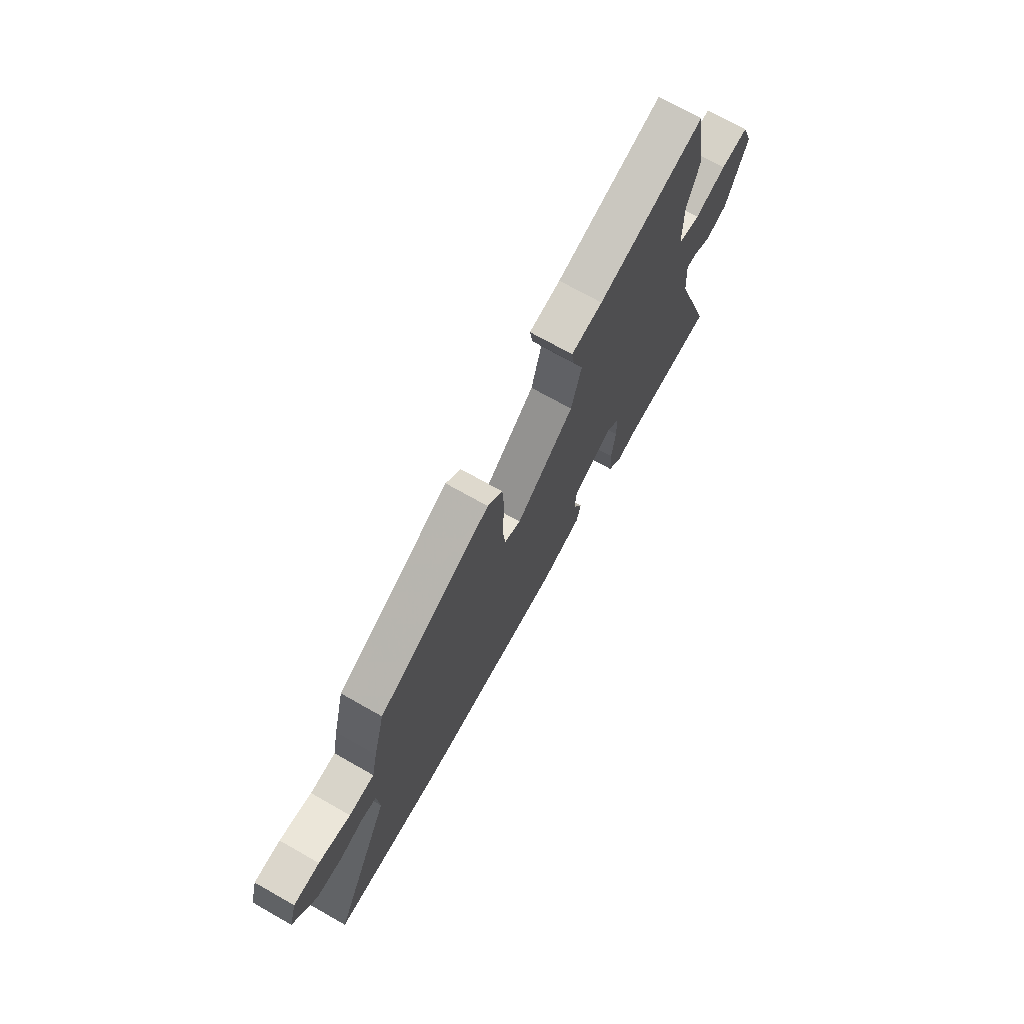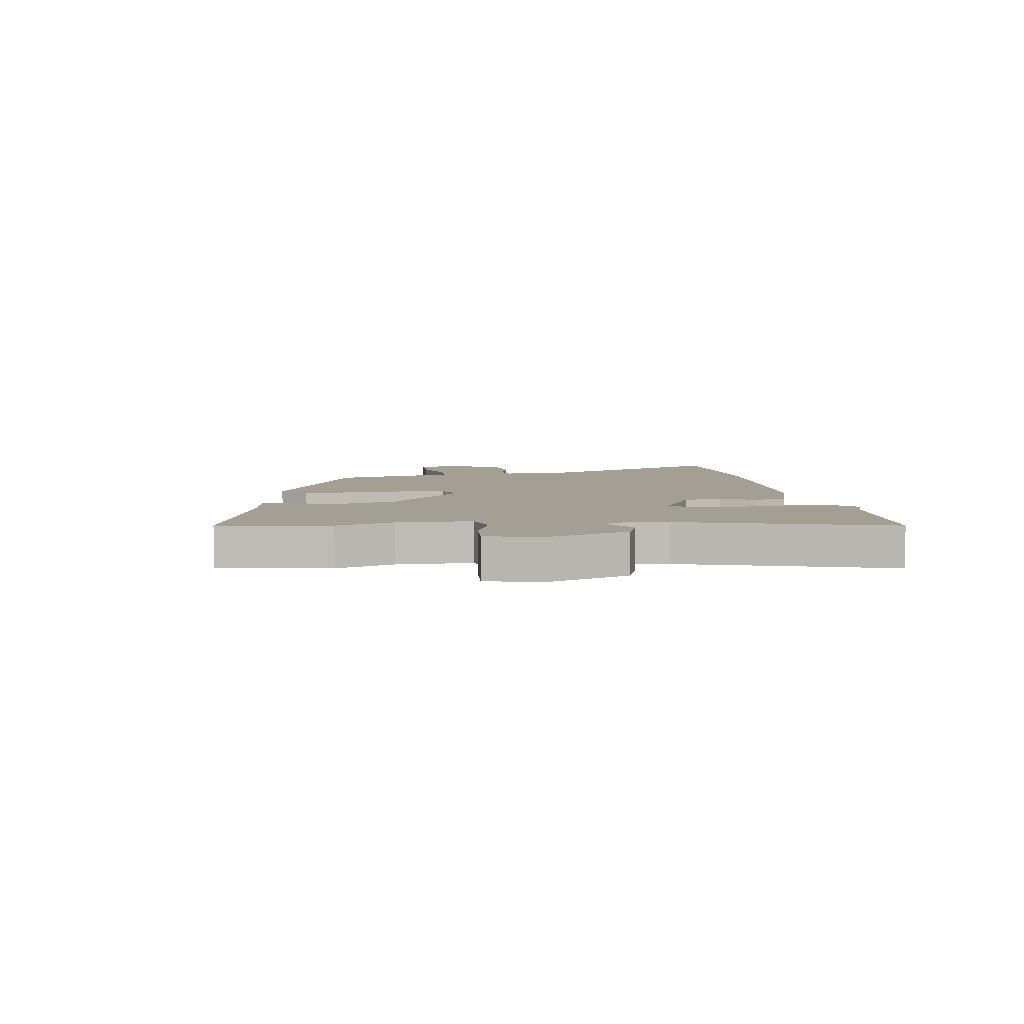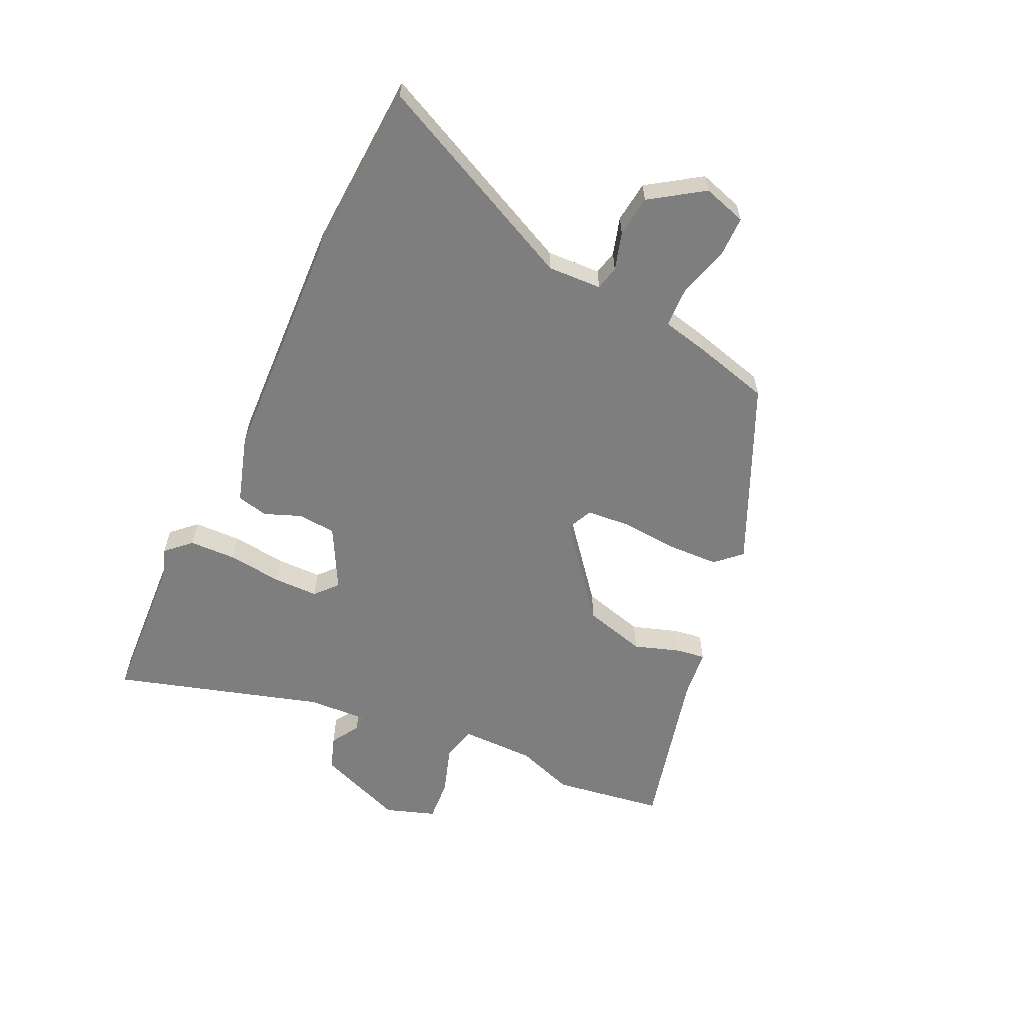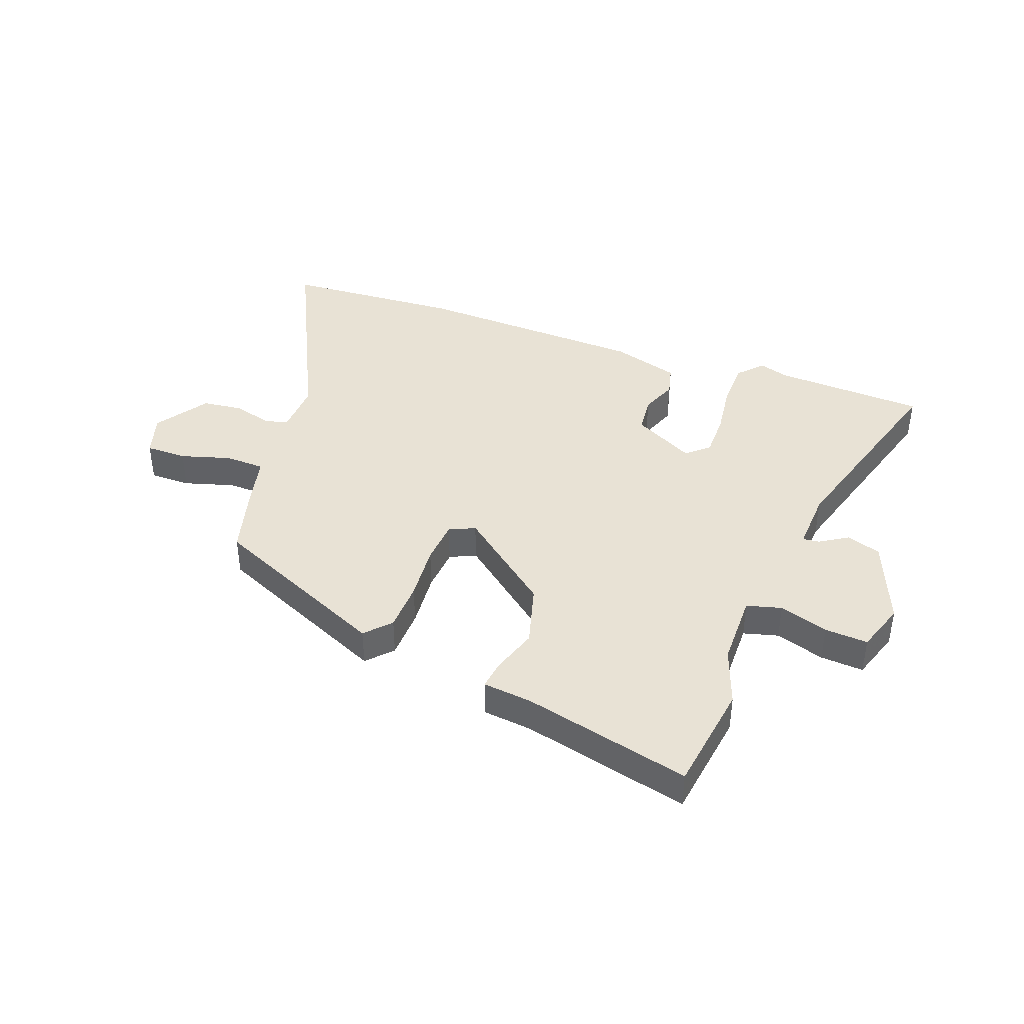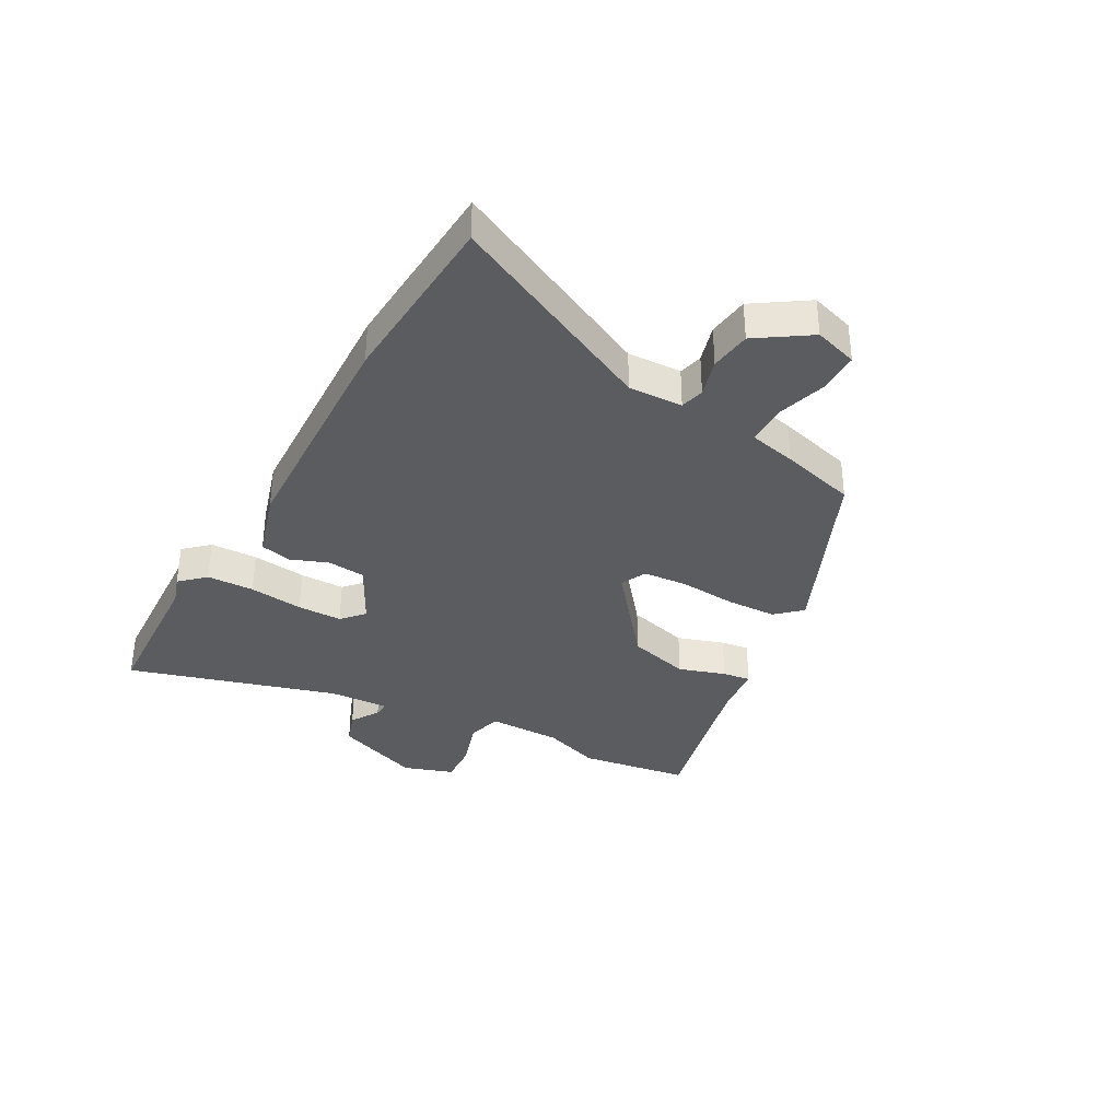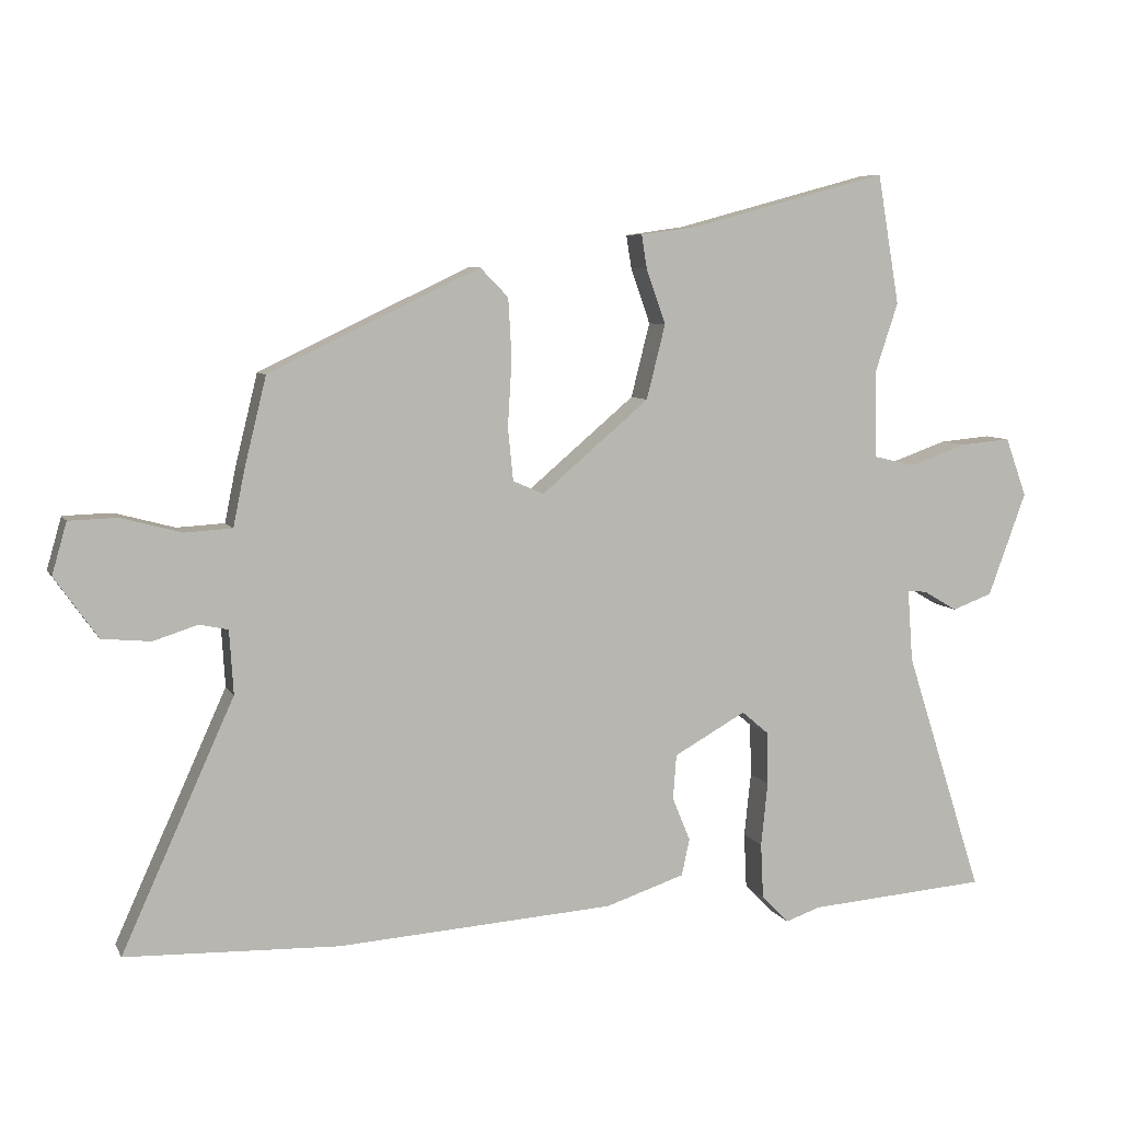
<metadata>
{"format":"obj","ext":"obj","renderer":"f3d","projection":"perspective","resolution":1024,"background":"white","views":[{"elev":72.0,"azim":-60.5,"up":"+Z"},{"elev":5.6,"azim":80.6,"up":"+Y"},{"elev":-59.4,"azim":-116.3,"up":"+Y"},{"elev":40.9,"azim":18.8,"up":"+Y"},{"elev":-34.9,"azim":-120.6,"up":"+Y"},{"elev":7.0,"azim":-17.4,"up":"+Z"}]}
</metadata>
<code>
v -0.464 0.07 0.334
v -0.149 0.07 0.484
v -0.107 0.07 0.441
v -0.102 0.07 0.352
v -0.108 0.07 0.251
v -0.1 0.07 0.173
v -0.054 0.07 0.153
v 0.107 0.07 0.289
v 0.135 0.07 0.4
v 0.106 0.07 0.482
v 0.098 0.07 0.532
v 0.185 0.07 0.544
v 0.479 0.07 0.623
v 0.512 0.07 0.429
v 0.478 0.07 0.326
v 0.48 0.07 0.195
v 0.542 0.07 0.18
v 0.628 0.07 0.21
v 0.704 0.07 0.217
v 0.736 0.07 0.129
v 0.679 0.07 -0.026
v 0.619 0.07 -0.048
v 0.568 0.07 -0.018
v 0.539 0.07 -0.016
v 0.547 0.07 -0.124
v 0.664 0.07 -0.488
v 0.394 0.07 -0.508
v 0.342 0.07 -0.526
v 0.301 0.07 -0.484
v 0.297 0.07 -0.401
v 0.307 0.07 -0.305
v 0.305 0.07 -0.226
v 0.265 0.07 -0.192
v 0.157 0.07 -0.252
v 0.152 0.07 -0.319
v 0.179 0.07 -0.384
v 0.167 0.07 -0.439
v 0.048 0.07 -0.478
v -0.367 0.07 -0.505
v -0.685 0.07 -0.494
v -0.517 0.07 -0.123
v -0.523 0.07 -0.028
v -0.566 0.07 -0.019
v -0.632 0.07 -0.04
v -0.705 0.07 -0.033
v -0.769 0.07 0.058
v -0.747 0.07 0.135
v -0.674 0.07 0.137
v -0.585 0.07 0.113
v -0.514 0.07 0.117
v -0.497 0.07 0.2
v -0.464 0 0.334
v -0.149 0 0.484
v -0.107 0 0.441
v -0.102 0 0.352
v -0.108 0 0.251
v -0.1 0 0.173
v -0.054 0 0.153
v 0.107 0 0.289
v 0.135 0 0.4
v 0.106 0 0.482
v 0.098 0 0.532
v 0.185 0 0.544
v 0.479 0 0.623
v 0.512 0 0.429
v 0.478 0 0.326
v 0.48 0 0.195
v 0.542 0 0.18
v 0.628 0 0.21
v 0.704 0 0.217
v 0.736 0 0.129
v 0.679 0 -0.026
v 0.619 0 -0.048
v 0.568 0 -0.018
v 0.539 0 -0.016
v 0.547 0 -0.124
v 0.664 0 -0.488
v 0.394 0 -0.508
v 0.342 0 -0.526
v 0.301 0 -0.484
v 0.297 0 -0.401
v 0.307 0 -0.305
v 0.305 0 -0.226
v 0.265 0 -0.192
v 0.157 0 -0.252
v 0.152 0 -0.319
v 0.179 0 -0.384
v 0.167 0 -0.439
v 0.048 0 -0.478
v -0.367 0 -0.505
v -0.685 0 -0.494
v -0.517 0 -0.123
v -0.523 0 -0.028
v -0.566 0 -0.019
v -0.632 0 -0.04
v -0.705 0 -0.033
v -0.769 0 0.058
v -0.747 0 0.135
v -0.674 0 0.137
v -0.585 0 0.113
v -0.514 0 0.117
v -0.497 0 0.2
f 3 4 5
f 2 3 5
f 1 2 5
f 51 1 5
f 50 51 5
f 47 48 49
f 46 47 49
f 45 46 49
f 44 45 49
f 43 44 49
f 42 43 49 50
f 50 5 6
f 42 50 6
f 41 42 6
f 41 6 7
f 40 41 7
f 39 40 7
f 38 39 7
f 37 38 7
f 36 37 7
f 35 36 7
f 29 30 31
f 28 29 31
f 27 28 31
f 27 31 32
f 26 27 32
f 25 26 32
f 24 25 32 33
f 21 22 23
f 20 21 23
f 19 20 23
f 18 19 23
f 17 18 23
f 16 17 23 24
f 12 13 14 15
f 12 15 16
f 11 12 16
f 10 11 16
f 9 10 16
f 24 33 34
f 16 24 34
f 9 16 34
f 8 9 34
f 7 8 34 35
f 56 55 54
f 56 54 53
f 56 53 52
f 56 52 102
f 56 102 101
f 100 99 98
f 100 98 97
f 100 97 96
f 100 96 95
f 100 95 94
f 101 100 94 93
f 57 56 101
f 57 101 93
f 57 93 92
f 58 57 92
f 58 92 91
f 58 91 90
f 58 90 89
f 58 89 88
f 58 88 87
f 58 87 86
f 82 81 80
f 82 80 79
f 82 79 78
f 83 82 78
f 83 78 77
f 83 77 76
f 84 83 76 75
f 74 73 72
f 74 72 71
f 74 71 70
f 74 70 69
f 74 69 68
f 75 74 68 67
f 66 65 64 63
f 67 66 63
f 67 63 62
f 67 62 61
f 67 61 60
f 85 84 75
f 85 75 67
f 85 67 60
f 85 60 59
f 86 85 59 58
f 1 52 53 2
f 2 53 54 3
f 3 54 55 4
f 4 55 56 5
f 5 56 57 6
f 6 57 58 7
f 7 58 59 8
f 8 59 60 9
f 9 60 61 10
f 10 61 62 11
f 11 62 63 12
f 12 63 64 13
f 13 64 65 14
f 14 65 66 15
f 15 66 67 16
f 16 67 68 17
f 17 68 69 18
f 18 69 70 19
f 19 70 71 20
f 20 71 72 21
f 21 72 73 22
f 22 73 74 23
f 23 74 75 24
f 24 75 76 25
f 25 76 77 26
f 26 77 78 27
f 27 78 79 28
f 28 79 80 29
f 29 80 81 30
f 30 81 82 31
f 31 82 83 32
f 32 83 84 33
f 33 84 85 34
f 34 85 86 35
f 35 86 87 36
f 36 87 88 37
f 37 88 89 38
f 38 89 90 39
f 39 90 91 40
f 40 91 92 41
f 41 92 93 42
f 42 93 94 43
f 43 94 95 44
f 44 95 96 45
f 45 96 97 46
f 46 97 98 47
f 47 98 99 48
f 48 99 100 49
f 49 100 101 50
f 50 101 102 51
f 51 102 52 1

</code>
